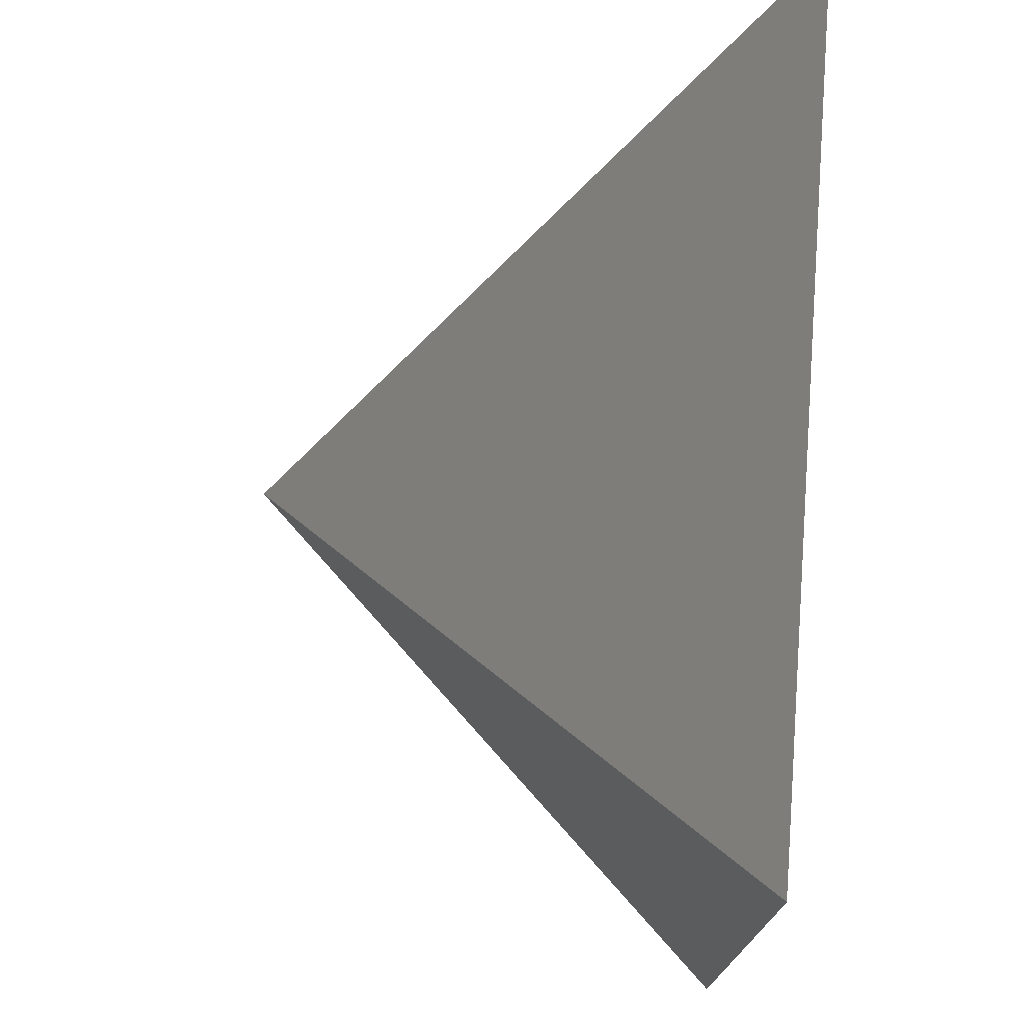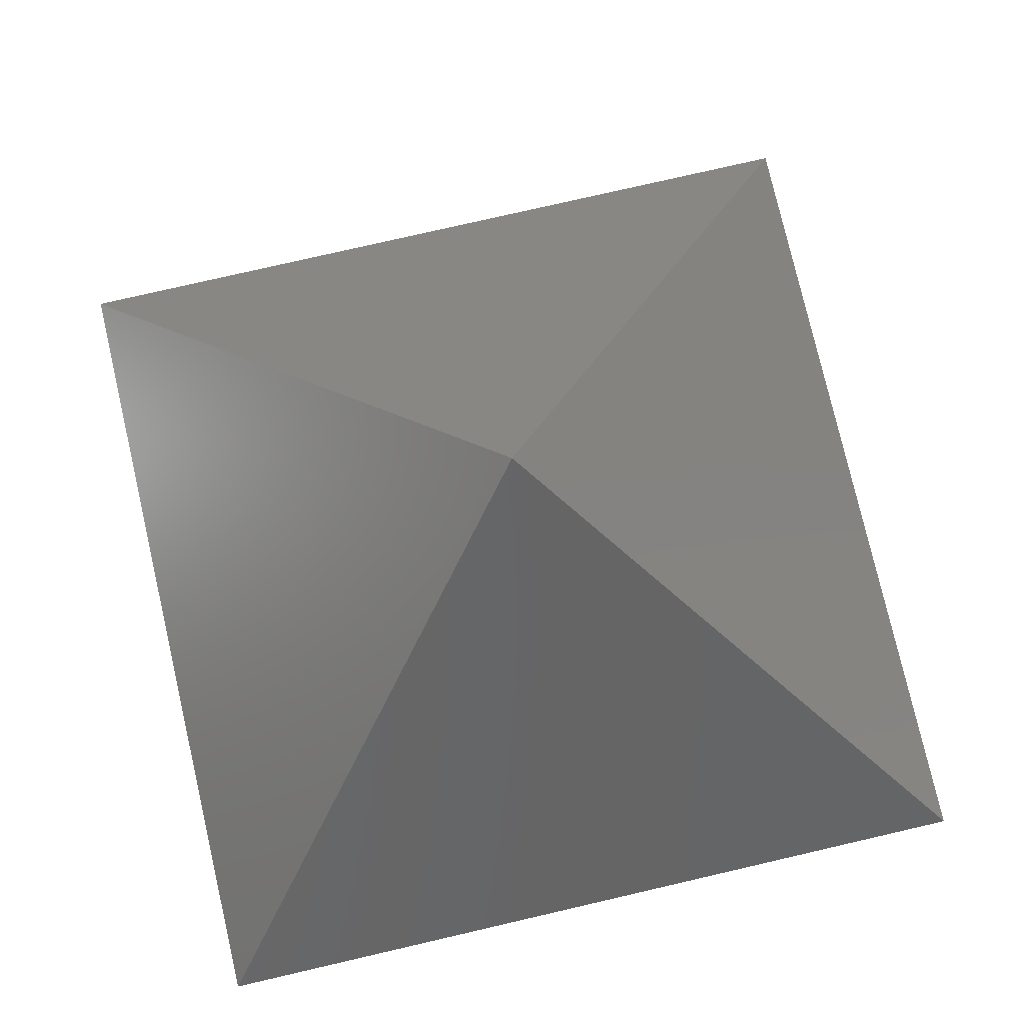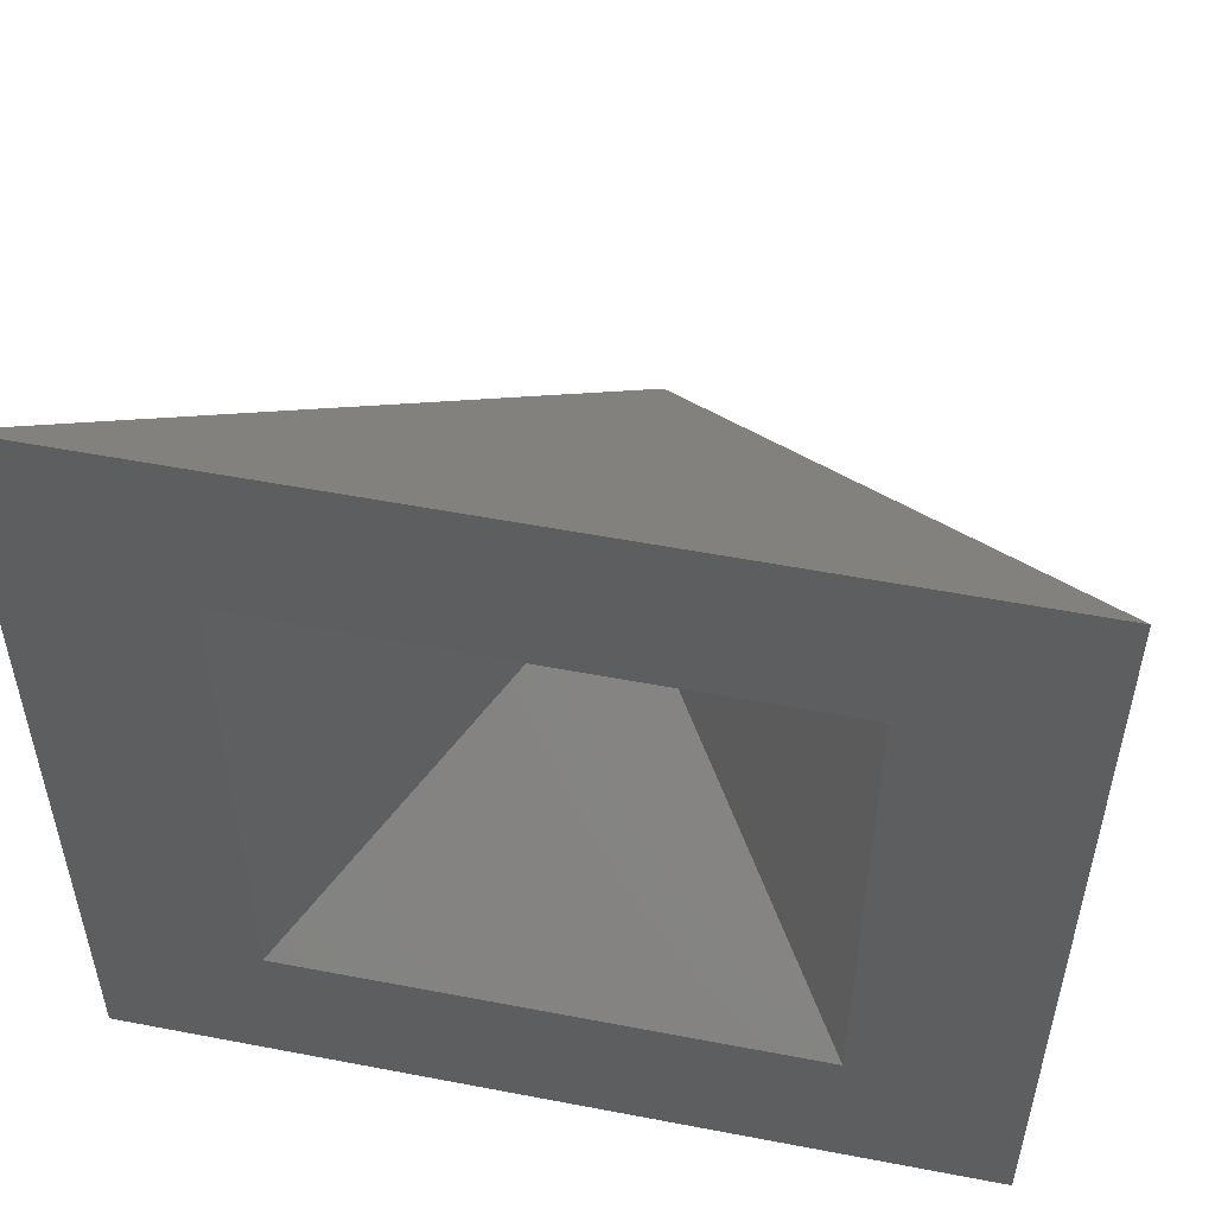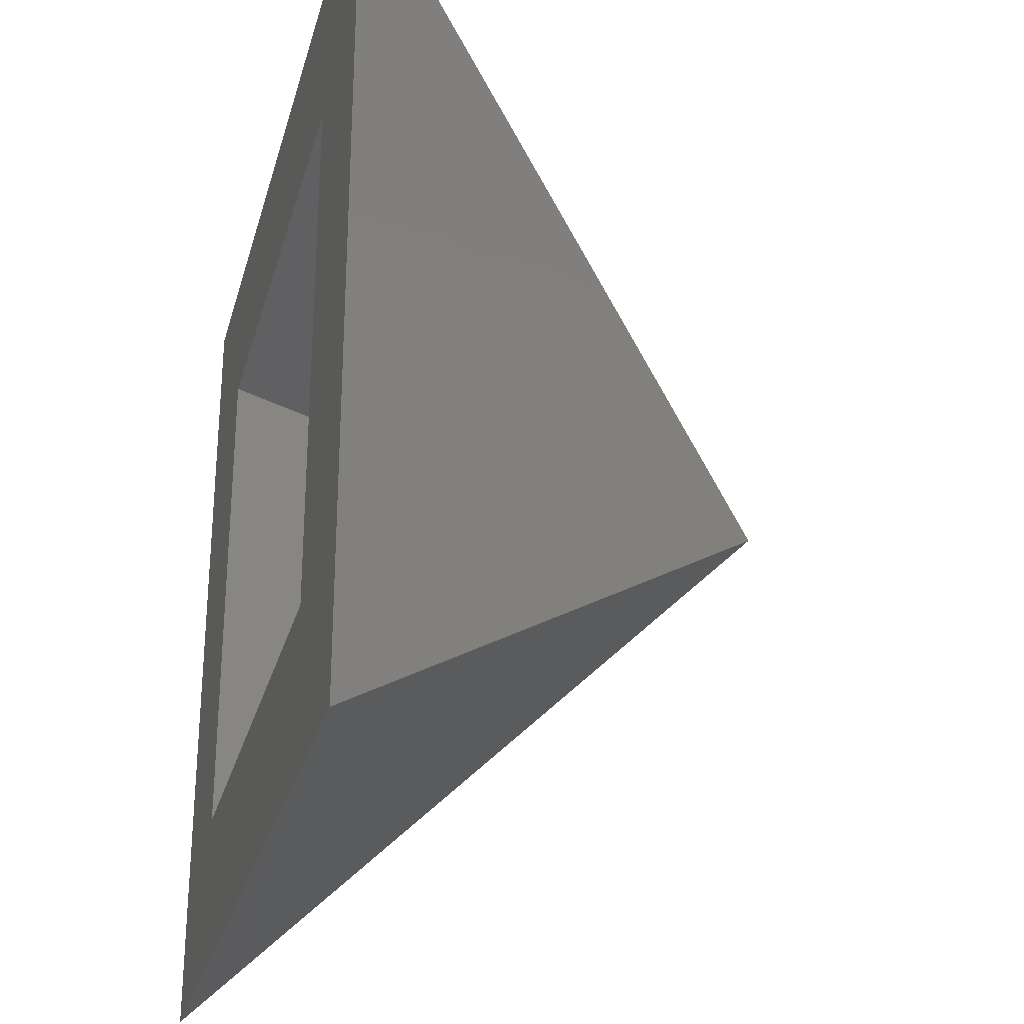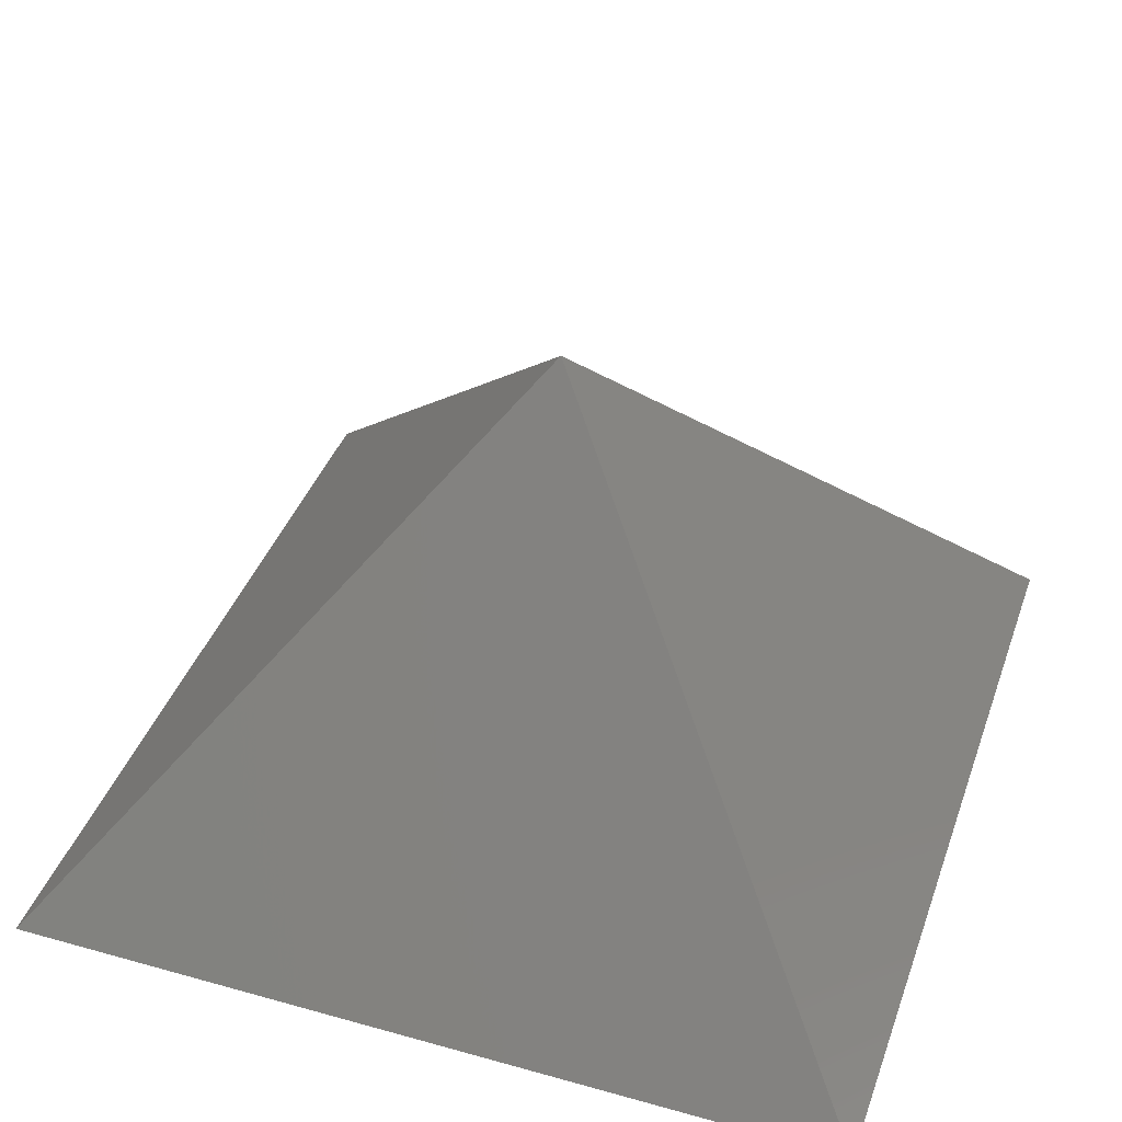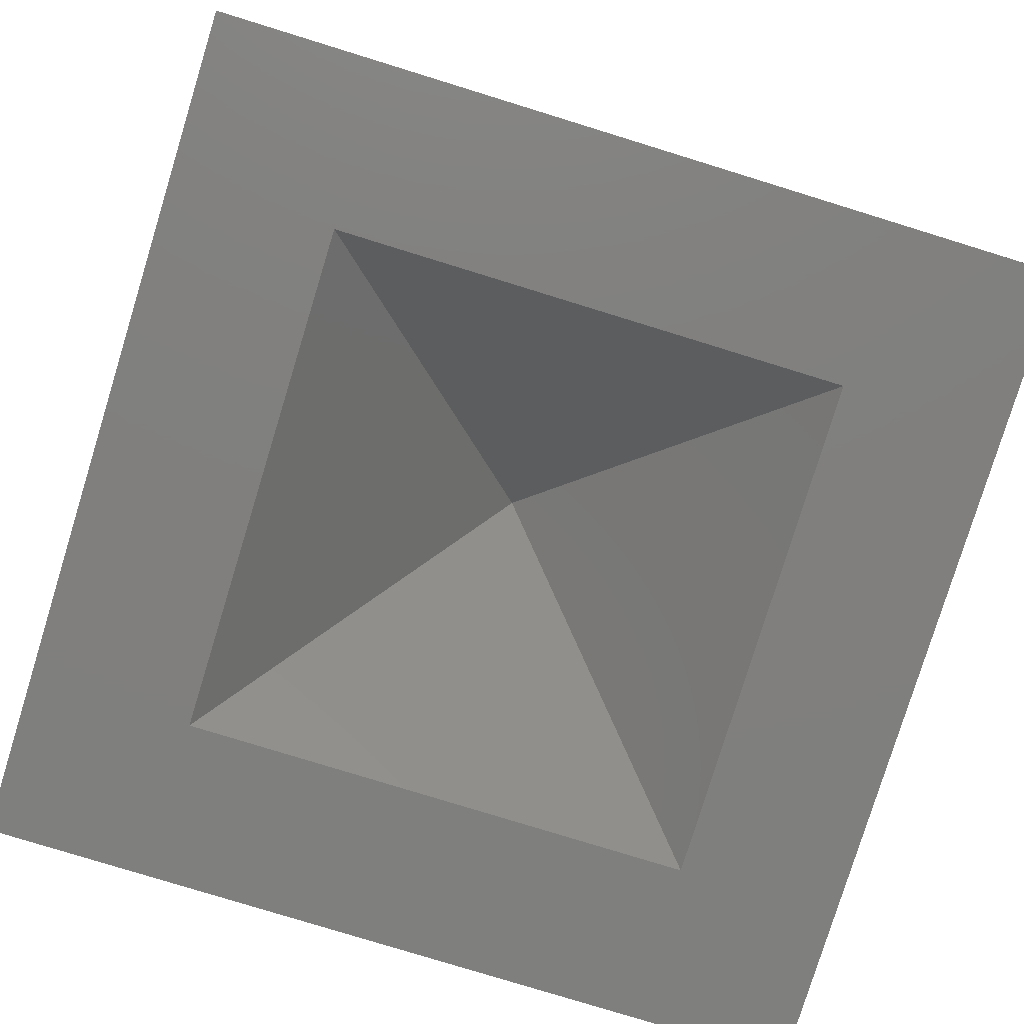
<metadata>
{"format":"stl","ext":"stl","renderer":"f3d","projection":"perspective","resolution":1024,"background":"white","views":[{"elev":74.5,"azim":94.3,"up":"+Y"},{"elev":77.8,"azim":-103.0,"up":"+Z"},{"elev":53.1,"azim":-168.4,"up":"+Y"},{"elev":-28.3,"azim":-104.4,"up":"+Y"},{"elev":40.4,"azim":18.9,"up":"+Z"},{"elev":-79.6,"azim":-107.1,"up":"+Z"}]}
</metadata>
<code>
# stl→obj: 10 verts, 16 faces
v 13.43 13.43 3.553e-15
v 6.345e-16 0 16
v 13.43 -13.43 3.553e-15
v -13.43 -13.43 0
v 8.204 -8.204 0
v -13.43 13.43 0
v -8.204 8.204 0
v 8.204 8.204 0
v -8.204 -8.204 0
v 2.148e-05 0 9.777
f 1 2 3
f 4 3 2
f 5 1 3
f 5 3 4
f 6 2 1
f 4 2 6
f 7 6 1
f 8 1 5
f 8 7 1
f 7 4 6
f 9 5 4
f 7 9 4
f 10 5 9
f 10 8 5
f 10 9 7
f 10 7 8

</code>
